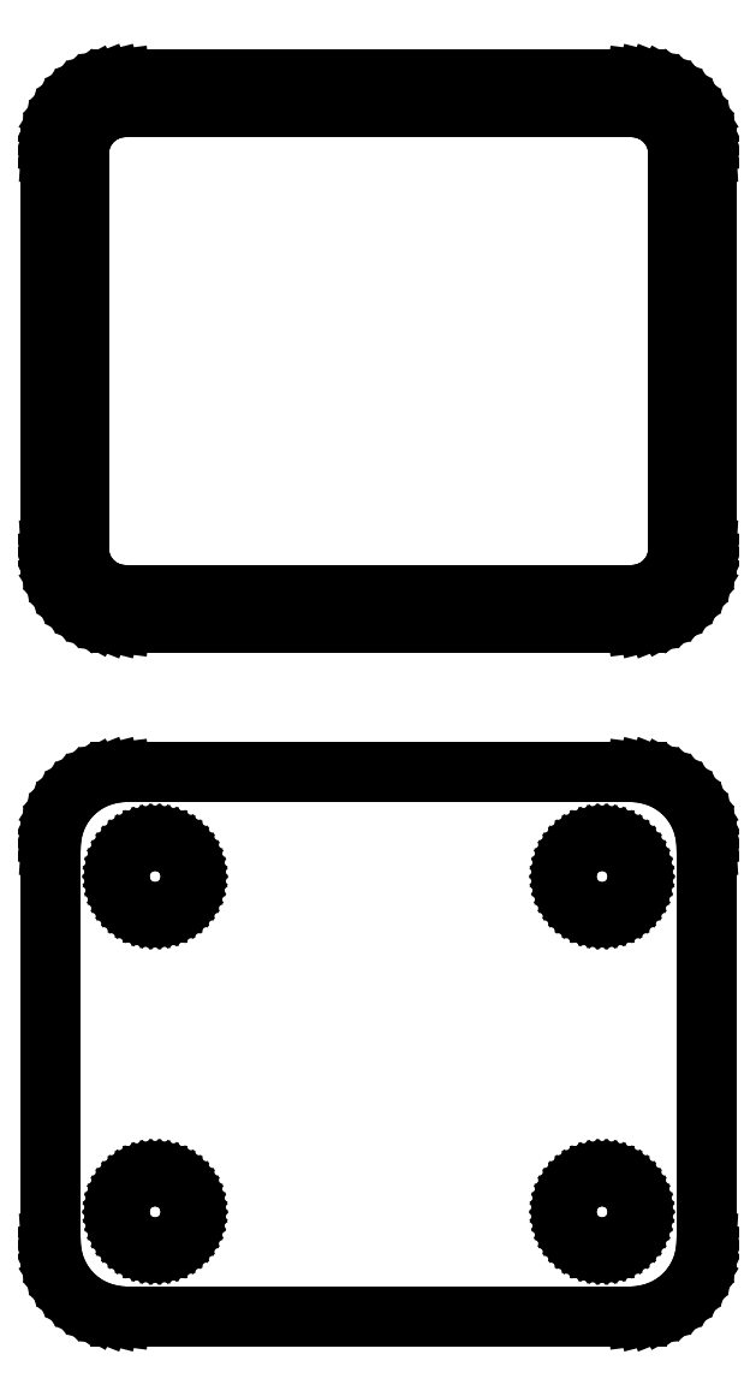
<metadata>
{"format":"dxf","ext":"dxf","renderer":"ezdxf+matplotlib","layout":"modelspace","background":"white","min_lineweight":24,"dpi":150}
</metadata>
<code>
0
SECTION
2
ENTITIES
0
LINE
8
0
10
17.94
20
121.3
11
18.55
21
121.5
0
LINE
8
0
10
18.55
20
121.5
11
19.13
21
121.7
0
LINE
8
0
10
19.13
20
121.7
11
19.68
21
122
0
LINE
8
0
10
19.68
20
122
11
20.19
21
122.4
0
LINE
8
0
10
20.19
20
122.4
11
20.64
21
122.8
0
LINE
8
0
10
20.64
20
122.8
11
21.05
21
123.3
0
LINE
8
0
10
21.05
20
123.3
11
21.38
21
123.8
0
LINE
8
0
10
21.38
20
123.8
11
21.65
21
124.4
0
LINE
8
0
10
21.65
20
124.4
11
21.84
21
125
0
LINE
8
0
10
21.84
20
125
11
21.96
21
125.6
0
LINE
8
0
10
21.96
20
125.6
11
22
21
126.2
0
LINE
8
0
10
22
20
126.2
11
22
21
152.8
0
LINE
8
0
10
22
20
152.8
11
21.96
21
153.4
0
LINE
8
0
10
21.96
20
153.4
11
21.84
21
154
0
LINE
8
0
10
21.84
20
154
11
21.65
21
154.6
0
LINE
8
0
10
21.65
20
154.6
11
21.38
21
155.2
0
LINE
8
0
10
21.38
20
155.2
11
21.05
21
155.7
0
LINE
8
0
10
21.05
20
155.7
11
20.64
21
156.2
0
LINE
8
0
10
20.64
20
156.2
11
20.19
21
156.6
0
LINE
8
0
10
20.19
20
156.6
11
19.68
21
157
0
LINE
8
0
10
19.68
20
157
11
19.13
21
157.3
0
LINE
8
0
10
19.13
20
157.3
11
18.55
21
157.5
0
LINE
8
0
10
18.55
20
157.5
11
17.94
21
157.7
0
LINE
8
0
10
17.94
20
157.7
11
17.31
21
157.7
0
LINE
8
0
10
17.31
20
157.7
11
-17.31
21
157.7
0
LINE
8
0
10
-17.31
20
157.7
11
-17.94
21
157.7
0
LINE
8
0
10
-17.94
20
157.7
11
-18.55
21
157.5
0
LINE
8
0
10
-18.55
20
157.5
11
-19.13
21
157.3
0
LINE
8
0
10
-19.13
20
157.3
11
-19.68
21
157
0
LINE
8
0
10
-19.68
20
157
11
-20.19
21
156.6
0
LINE
8
0
10
-20.19
20
156.6
11
-20.64
21
156.2
0
LINE
8
0
10
-20.64
20
156.2
11
-21.05
21
155.7
0
LINE
8
0
10
-21.05
20
155.7
11
-21.38
21
155.2
0
LINE
8
0
10
-21.38
20
155.2
11
-21.65
21
154.6
0
LINE
8
0
10
-21.65
20
154.6
11
-21.84
21
154
0
LINE
8
0
10
-21.84
20
154
11
-21.96
21
153.4
0
LINE
8
0
10
-21.96
20
153.4
11
-22
21
152.8
0
LINE
8
0
10
-22
20
152.8
11
-22
21
126.2
0
LINE
8
0
10
-22
20
126.2
11
-21.96
21
125.6
0
LINE
8
0
10
-21.96
20
125.6
11
-21.84
21
125
0
LINE
8
0
10
-21.84
20
125
11
-21.65
21
124.4
0
LINE
8
0
10
-21.65
20
124.4
11
-21.38
21
123.8
0
LINE
8
0
10
-21.38
20
123.8
11
-21.05
21
123.3
0
LINE
8
0
10
-21.05
20
123.3
11
-20.64
21
122.8
0
LINE
8
0
10
-20.64
20
122.8
11
-20.19
21
122.4
0
LINE
8
0
10
-20.19
20
122.4
11
-19.68
21
122
0
LINE
8
0
10
-19.68
20
122
11
-19.13
21
121.7
0
LINE
8
0
10
-19.13
20
121.7
11
-18.55
21
121.5
0
LINE
8
0
10
-18.55
20
121.5
11
-17.94
21
121.3
0
LINE
8
0
10
-17.94
20
121.3
11
-17.31
21
121.3
0
LINE
8
0
10
-17.31
20
121.3
11
17.31
21
121.3
0
LINE
8
0
10
17.31
20
121.3
11
17.94
21
121.3
0
LINE
8
0
10
-17.2
20
123.1
11
-17.58
21
123.2
0
LINE
8
0
10
-17.58
20
123.2
11
-17.96
21
123.3
0
LINE
8
0
10
-17.96
20
123.3
11
-18.33
21
123.4
0
LINE
8
0
10
-18.33
20
123.4
11
-18.67
21
123.6
0
LINE
8
0
10
-18.67
20
123.6
11
-18.98
21
123.9
0
LINE
8
0
10
-18.98
20
123.9
11
-19.27
21
124.1
0
LINE
8
0
10
-19.27
20
124.1
11
-19.52
21
124.4
0
LINE
8
0
10
-19.52
20
124.4
11
-19.73
21
124.8
0
LINE
8
0
10
-19.73
20
124.8
11
-19.89
21
125.1
0
LINE
8
0
10
-19.89
20
125.1
11
-20.02
21
125.5
0
LINE
8
0
10
-20.02
20
125.5
11
-20.09
21
125.9
0
LINE
8
0
10
-20.09
20
125.9
11
-20.11
21
126.2
0
LINE
8
0
10
-20.11
20
126.2
11
-20.11
21
152.8
0
LINE
8
0
10
-20.11
20
152.8
11
-20.09
21
153.1
0
LINE
8
0
10
-20.09
20
153.1
11
-20.02
21
153.5
0
LINE
8
0
10
-20.02
20
153.5
11
-19.89
21
153.9
0
LINE
8
0
10
-19.89
20
153.9
11
-19.73
21
154.2
0
LINE
8
0
10
-19.73
20
154.2
11
-19.52
21
154.6
0
LINE
8
0
10
-19.52
20
154.6
11
-19.27
21
154.9
0
LINE
8
0
10
-19.27
20
154.9
11
-18.98
21
155.1
0
LINE
8
0
10
-18.98
20
155.1
11
-18.67
21
155.4
0
LINE
8
0
10
-18.67
20
155.4
11
-18.33
21
155.6
0
LINE
8
0
10
-18.33
20
155.6
11
-17.96
21
155.7
0
LINE
8
0
10
-17.96
20
155.7
11
-17.58
21
155.8
0
LINE
8
0
10
-17.58
20
155.8
11
-17.2
21
155.9
0
LINE
8
0
10
-17.2
20
155.9
11
17.2
21
155.9
0
LINE
8
0
10
17.2
20
155.9
11
17.58
21
155.8
0
LINE
8
0
10
17.58
20
155.8
11
17.96
21
155.7
0
LINE
8
0
10
17.96
20
155.7
11
18.33
21
155.6
0
LINE
8
0
10
18.33
20
155.6
11
18.67
21
155.4
0
LINE
8
0
10
18.67
20
155.4
11
18.98
21
155.1
0
LINE
8
0
10
18.98
20
155.1
11
19.27
21
154.9
0
LINE
8
0
10
19.27
20
154.9
11
19.52
21
154.6
0
LINE
8
0
10
19.52
20
154.6
11
19.73
21
154.2
0
LINE
8
0
10
19.73
20
154.2
11
19.89
21
153.9
0
LINE
8
0
10
19.89
20
153.9
11
20.02
21
153.5
0
LINE
8
0
10
20.02
20
153.5
11
20.09
21
153.1
0
LINE
8
0
10
20.09
20
153.1
11
20.11
21
152.8
0
LINE
8
0
10
20.11
20
152.8
11
20.11
21
126.2
0
LINE
8
0
10
20.11
20
126.2
11
20.09
21
125.9
0
LINE
8
0
10
20.09
20
125.9
11
20.02
21
125.5
0
LINE
8
0
10
20.02
20
125.5
11
19.89
21
125.1
0
LINE
8
0
10
19.89
20
125.1
11
19.73
21
124.8
0
LINE
8
0
10
19.73
20
124.8
11
19.52
21
124.4
0
LINE
8
0
10
19.52
20
124.4
11
19.27
21
124.1
0
LINE
8
0
10
19.27
20
124.1
11
18.98
21
123.9
0
LINE
8
0
10
18.98
20
123.9
11
18.67
21
123.6
0
LINE
8
0
10
18.67
20
123.6
11
18.33
21
123.4
0
LINE
8
0
10
18.33
20
123.4
11
17.96
21
123.3
0
LINE
8
0
10
17.96
20
123.3
11
17.58
21
123.2
0
LINE
8
0
10
17.58
20
123.2
11
17.2
21
123.1
0
LINE
8
0
10
17.2
20
123.1
11
-17.2
21
123.1
0
LINE
8
0
10
17.94
20
74.84
11
18.55
21
74.99
0
LINE
8
0
10
18.55
20
74.99
11
19.13
21
75.23
0
LINE
8
0
10
19.13
20
75.23
11
19.68
21
75.53
0
LINE
8
0
10
19.68
20
75.53
11
20.19
21
75.9
0
LINE
8
0
10
20.19
20
75.9
11
20.64
21
76.33
0
LINE
8
0
10
20.64
20
76.33
11
21.05
21
76.81
0
LINE
8
0
10
21.05
20
76.81
11
21.38
21
77.34
0
LINE
8
0
10
21.38
20
77.34
11
21.65
21
77.91
0
LINE
8
0
10
21.65
20
77.91
11
21.84
21
78.51
0
LINE
8
0
10
21.84
20
78.51
11
21.96
21
79.12
0
LINE
8
0
10
21.96
20
79.12
11
22
21
79.75
0
LINE
8
0
10
22
20
79.75
11
22
21
106.2
0
LINE
8
0
10
22
20
106.2
11
21.96
21
106.9
0
LINE
8
0
10
21.96
20
106.9
11
21.84
21
107.5
0
LINE
8
0
10
21.84
20
107.5
11
21.65
21
108.1
0
LINE
8
0
10
21.65
20
108.1
11
21.38
21
108.7
0
LINE
8
0
10
21.38
20
108.7
11
21.05
21
109.2
0
LINE
8
0
10
21.05
20
109.2
11
20.64
21
109.7
0
LINE
8
0
10
20.64
20
109.7
11
20.19
21
110.1
0
LINE
8
0
10
20.19
20
110.1
11
19.68
21
110.5
0
LINE
8
0
10
19.68
20
110.5
11
19.13
21
110.8
0
LINE
8
0
10
19.13
20
110.8
11
18.55
21
111
0
LINE
8
0
10
18.55
20
111
11
17.94
21
111.2
0
LINE
8
0
10
17.94
20
111.2
11
17.31
21
111.2
0
LINE
8
0
10
17.31
20
111.2
11
-17.31
21
111.2
0
LINE
8
0
10
-17.31
20
111.2
11
-17.94
21
111.2
0
LINE
8
0
10
-17.94
20
111.2
11
-18.55
21
111
0
LINE
8
0
10
-18.55
20
111
11
-19.13
21
110.8
0
LINE
8
0
10
-19.13
20
110.8
11
-19.68
21
110.5
0
LINE
8
0
10
-19.68
20
110.5
11
-20.19
21
110.1
0
LINE
8
0
10
-20.19
20
110.1
11
-20.64
21
109.7
0
LINE
8
0
10
-20.64
20
109.7
11
-21.05
21
109.2
0
LINE
8
0
10
-21.05
20
109.2
11
-21.38
21
108.7
0
LINE
8
0
10
-21.38
20
108.7
11
-21.65
21
108.1
0
LINE
8
0
10
-21.65
20
108.1
11
-21.84
21
107.5
0
LINE
8
0
10
-21.84
20
107.5
11
-21.96
21
106.9
0
LINE
8
0
10
-21.96
20
106.9
11
-22
21
106.2
0
LINE
8
0
10
-22
20
106.2
11
-22
21
79.75
0
LINE
8
0
10
-22
20
79.75
11
-21.96
21
79.12
0
LINE
8
0
10
-21.96
20
79.12
11
-21.84
21
78.51
0
LINE
8
0
10
-21.84
20
78.51
11
-21.65
21
77.91
0
LINE
8
0
10
-21.65
20
77.91
11
-21.38
21
77.34
0
LINE
8
0
10
-21.38
20
77.34
11
-21.05
21
76.81
0
LINE
8
0
10
-21.05
20
76.81
11
-20.64
21
76.33
0
LINE
8
0
10
-20.64
20
76.33
11
-20.19
21
75.9
0
LINE
8
0
10
-20.19
20
75.9
11
-19.68
21
75.53
0
LINE
8
0
10
-19.68
20
75.53
11
-19.13
21
75.23
0
LINE
8
0
10
-19.13
20
75.23
11
-18.55
21
74.99
0
LINE
8
0
10
-18.55
20
74.99
11
-17.94
21
74.84
0
LINE
8
0
10
-17.94
20
74.84
11
-17.31
21
74.76
0
LINE
8
0
10
-17.31
20
74.76
11
17.31
21
74.76
0
LINE
8
0
10
17.31
20
74.76
11
17.94
21
74.84
0
LINE
8
0
10
-15.15
20
101.9
11
-15.45
21
101.9
0
LINE
8
0
10
-15.45
20
101.9
11
-15.74
21
102
0
LINE
8
0
10
-15.74
20
102
11
-16.02
21
102.1
0
LINE
8
0
10
-16.02
20
102.1
11
-16.29
21
102.2
0
LINE
8
0
10
-16.29
20
102.2
11
-16.53
21
102.4
0
LINE
8
0
10
-16.53
20
102.4
11
-16.75
21
102.6
0
LINE
8
0
10
-16.75
20
102.6
11
-16.94
21
102.8
0
LINE
8
0
10
-16.94
20
102.8
11
-17.1
21
103.1
0
LINE
8
0
10
-17.1
20
103.1
11
-17.23
21
103.4
0
LINE
8
0
10
-17.23
20
103.4
11
-17.32
21
103.7
0
LINE
8
0
10
-17.32
20
103.7
11
-17.38
21
103.9
0
LINE
8
0
10
-17.38
20
103.9
11
-17.4
21
104.2
0
LINE
8
0
10
-17.4
20
104.2
11
-17.38
21
104.6
0
LINE
8
0
10
-17.38
20
104.6
11
-17.32
21
104.8
0
LINE
8
0
10
-17.32
20
104.8
11
-17.23
21
105.1
0
LINE
8
0
10
-17.23
20
105.1
11
-17.1
21
105.4
0
LINE
8
0
10
-17.1
20
105.4
11
-16.94
21
105.7
0
LINE
8
0
10
-16.94
20
105.7
11
-16.75
21
105.9
0
LINE
8
0
10
-16.75
20
105.9
11
-16.53
21
106.1
0
LINE
8
0
10
-16.53
20
106.1
11
-16.29
21
106.3
0
LINE
8
0
10
-16.29
20
106.3
11
-16.02
21
106.4
0
LINE
8
0
10
-16.02
20
106.4
11
-15.74
21
106.5
0
LINE
8
0
10
-15.74
20
106.5
11
-15.45
21
106.6
0
LINE
8
0
10
-15.45
20
106.6
11
-15.15
21
106.6
0
LINE
8
0
10
-15.15
20
106.6
11
-14.85
21
106.6
0
LINE
8
0
10
-14.85
20
106.6
11
-14.55
21
106.6
0
LINE
8
0
10
-14.55
20
106.6
11
-14.26
21
106.5
0
LINE
8
0
10
-14.26
20
106.5
11
-13.98
21
106.4
0
LINE
8
0
10
-13.98
20
106.4
11
-13.71
21
106.3
0
LINE
8
0
10
-13.71
20
106.3
11
-13.47
21
106.1
0
LINE
8
0
10
-13.47
20
106.1
11
-13.25
21
105.9
0
LINE
8
0
10
-13.25
20
105.9
11
-13.06
21
105.7
0
LINE
8
0
10
-13.06
20
105.7
11
-12.9
21
105.4
0
LINE
8
0
10
-12.9
20
105.4
11
-12.77
21
105.1
0
LINE
8
0
10
-12.77
20
105.1
11
-12.68
21
104.8
0
LINE
8
0
10
-12.68
20
104.8
11
-12.62
21
104.6
0
LINE
8
0
10
-12.62
20
104.6
11
-12.6
21
104.2
0
LINE
8
0
10
-12.6
20
104.2
11
-12.62
21
103.9
0
LINE
8
0
10
-12.62
20
103.9
11
-12.68
21
103.7
0
LINE
8
0
10
-12.68
20
103.7
11
-12.77
21
103.4
0
LINE
8
0
10
-12.77
20
103.4
11
-12.9
21
103.1
0
LINE
8
0
10
-12.9
20
103.1
11
-13.06
21
102.8
0
LINE
8
0
10
-13.06
20
102.8
11
-13.25
21
102.6
0
LINE
8
0
10
-13.25
20
102.6
11
-13.47
21
102.4
0
LINE
8
0
10
-13.47
20
102.4
11
-13.71
21
102.2
0
LINE
8
0
10
-13.71
20
102.2
11
-13.98
21
102.1
0
LINE
8
0
10
-13.98
20
102.1
11
-14.26
21
102
0
LINE
8
0
10
-14.26
20
102
11
-14.55
21
101.9
0
LINE
8
0
10
-14.55
20
101.9
11
-14.85
21
101.9
0
LINE
8
0
10
-14.85
20
101.9
11
-15.15
21
101.9
0
LINE
8
0
10
14.85
20
101.9
11
14.55
21
101.9
0
LINE
8
0
10
14.55
20
101.9
11
14.26
21
102
0
LINE
8
0
10
14.26
20
102
11
13.98
21
102.1
0
LINE
8
0
10
13.98
20
102.1
11
13.71
21
102.2
0
LINE
8
0
10
13.71
20
102.2
11
13.47
21
102.4
0
LINE
8
0
10
13.47
20
102.4
11
13.25
21
102.6
0
LINE
8
0
10
13.25
20
102.6
11
13.06
21
102.8
0
LINE
8
0
10
13.06
20
102.8
11
12.9
21
103.1
0
LINE
8
0
10
12.9
20
103.1
11
12.77
21
103.4
0
LINE
8
0
10
12.77
20
103.4
11
12.68
21
103.7
0
LINE
8
0
10
12.68
20
103.7
11
12.62
21
103.9
0
LINE
8
0
10
12.62
20
103.9
11
12.6
21
104.2
0
LINE
8
0
10
12.6
20
104.2
11
12.62
21
104.6
0
LINE
8
0
10
12.62
20
104.6
11
12.68
21
104.8
0
LINE
8
0
10
12.68
20
104.8
11
12.77
21
105.1
0
LINE
8
0
10
12.77
20
105.1
11
12.9
21
105.4
0
LINE
8
0
10
12.9
20
105.4
11
13.06
21
105.7
0
LINE
8
0
10
13.06
20
105.7
11
13.25
21
105.9
0
LINE
8
0
10
13.25
20
105.9
11
13.47
21
106.1
0
LINE
8
0
10
13.47
20
106.1
11
13.71
21
106.3
0
LINE
8
0
10
13.71
20
106.3
11
13.98
21
106.4
0
LINE
8
0
10
13.98
20
106.4
11
14.26
21
106.5
0
LINE
8
0
10
14.26
20
106.5
11
14.55
21
106.6
0
LINE
8
0
10
14.55
20
106.6
11
14.85
21
106.6
0
LINE
8
0
10
14.85
20
106.6
11
15.15
21
106.6
0
LINE
8
0
10
15.15
20
106.6
11
15.45
21
106.6
0
LINE
8
0
10
15.45
20
106.6
11
15.74
21
106.5
0
LINE
8
0
10
15.74
20
106.5
11
16.02
21
106.4
0
LINE
8
0
10
16.02
20
106.4
11
16.29
21
106.3
0
LINE
8
0
10
16.29
20
106.3
11
16.53
21
106.1
0
LINE
8
0
10
16.53
20
106.1
11
16.75
21
105.9
0
LINE
8
0
10
16.75
20
105.9
11
16.94
21
105.7
0
LINE
8
0
10
16.94
20
105.7
11
17.1
21
105.4
0
LINE
8
0
10
17.1
20
105.4
11
17.23
21
105.1
0
LINE
8
0
10
17.23
20
105.1
11
17.32
21
104.8
0
LINE
8
0
10
17.32
20
104.8
11
17.38
21
104.6
0
LINE
8
0
10
17.38
20
104.6
11
17.4
21
104.2
0
LINE
8
0
10
17.4
20
104.2
11
17.38
21
103.9
0
LINE
8
0
10
17.38
20
103.9
11
17.32
21
103.7
0
LINE
8
0
10
17.32
20
103.7
11
17.23
21
103.4
0
LINE
8
0
10
17.23
20
103.4
11
17.1
21
103.1
0
LINE
8
0
10
17.1
20
103.1
11
16.94
21
102.8
0
LINE
8
0
10
16.94
20
102.8
11
16.75
21
102.6
0
LINE
8
0
10
16.75
20
102.6
11
16.53
21
102.4
0
LINE
8
0
10
16.53
20
102.4
11
16.29
21
102.2
0
LINE
8
0
10
16.29
20
102.2
11
16.02
21
102.1
0
LINE
8
0
10
16.02
20
102.1
11
15.74
21
102
0
LINE
8
0
10
15.74
20
102
11
15.45
21
101.9
0
LINE
8
0
10
15.45
20
101.9
11
15.15
21
101.9
0
LINE
8
0
10
15.15
20
101.9
11
14.85
21
101.9
0
LINE
8
0
10
-15.15
20
79.35
11
-15.45
21
79.39
0
LINE
8
0
10
-15.45
20
79.39
11
-15.74
21
79.47
0
LINE
8
0
10
-15.74
20
79.47
11
-16.02
21
79.58
0
LINE
8
0
10
-16.02
20
79.58
11
-16.29
21
79.72
0
LINE
8
0
10
-16.29
20
79.72
11
-16.53
21
79.9
0
LINE
8
0
10
-16.53
20
79.9
11
-16.75
21
80.11
0
LINE
8
0
10
-16.75
20
80.11
11
-16.94
21
80.34
0
LINE
8
0
10
-16.94
20
80.34
11
-17.1
21
80.59
0
LINE
8
0
10
-17.1
20
80.59
11
-17.23
21
80.87
0
LINE
8
0
10
-17.23
20
80.87
11
-17.32
21
81.15
0
LINE
8
0
10
-17.32
20
81.15
11
-17.38
21
81.45
0
LINE
8
0
10
-17.38
20
81.45
11
-17.4
21
81.75
0
LINE
8
0
10
-17.4
20
81.75
11
-17.38
21
82.05
0
LINE
8
0
10
-17.38
20
82.05
11
-17.32
21
82.35
0
LINE
8
0
10
-17.32
20
82.35
11
-17.23
21
82.63
0
LINE
8
0
10
-17.23
20
82.63
11
-17.1
21
82.91
0
LINE
8
0
10
-17.1
20
82.91
11
-16.94
21
83.16
0
LINE
8
0
10
-16.94
20
83.16
11
-16.75
21
83.39
0
LINE
8
0
10
-16.75
20
83.39
11
-16.53
21
83.6
0
LINE
8
0
10
-16.53
20
83.6
11
-16.29
21
83.78
0
LINE
8
0
10
-16.29
20
83.78
11
-16.02
21
83.92
0
LINE
8
0
10
-16.02
20
83.92
11
-15.74
21
84.03
0
LINE
8
0
10
-15.74
20
84.03
11
-15.45
21
84.11
0
LINE
8
0
10
-15.45
20
84.11
11
-15.15
21
84.15
0
LINE
8
0
10
-15.15
20
84.15
11
-14.85
21
84.15
0
LINE
8
0
10
-14.85
20
84.15
11
-14.55
21
84.11
0
LINE
8
0
10
-14.55
20
84.11
11
-14.26
21
84.03
0
LINE
8
0
10
-14.26
20
84.03
11
-13.98
21
83.92
0
LINE
8
0
10
-13.98
20
83.92
11
-13.71
21
83.78
0
LINE
8
0
10
-13.71
20
83.78
11
-13.47
21
83.6
0
LINE
8
0
10
-13.47
20
83.6
11
-13.25
21
83.39
0
LINE
8
0
10
-13.25
20
83.39
11
-13.06
21
83.16
0
LINE
8
0
10
-13.06
20
83.16
11
-12.9
21
82.91
0
LINE
8
0
10
-12.9
20
82.91
11
-12.77
21
82.63
0
LINE
8
0
10
-12.77
20
82.63
11
-12.68
21
82.35
0
LINE
8
0
10
-12.68
20
82.35
11
-12.62
21
82.05
0
LINE
8
0
10
-12.62
20
82.05
11
-12.6
21
81.75
0
LINE
8
0
10
-12.6
20
81.75
11
-12.62
21
81.45
0
LINE
8
0
10
-12.62
20
81.45
11
-12.68
21
81.15
0
LINE
8
0
10
-12.68
20
81.15
11
-12.77
21
80.87
0
LINE
8
0
10
-12.77
20
80.87
11
-12.9
21
80.59
0
LINE
8
0
10
-12.9
20
80.59
11
-13.06
21
80.34
0
LINE
8
0
10
-13.06
20
80.34
11
-13.25
21
80.11
0
LINE
8
0
10
-13.25
20
80.11
11
-13.47
21
79.9
0
LINE
8
0
10
-13.47
20
79.9
11
-13.71
21
79.72
0
LINE
8
0
10
-13.71
20
79.72
11
-13.98
21
79.58
0
LINE
8
0
10
-13.98
20
79.58
11
-14.26
21
79.47
0
LINE
8
0
10
-14.26
20
79.47
11
-14.55
21
79.39
0
LINE
8
0
10
-14.55
20
79.39
11
-14.85
21
79.35
0
LINE
8
0
10
-14.85
20
79.35
11
-15.15
21
79.35
0
LINE
8
0
10
14.85
20
79.35
11
14.55
21
79.39
0
LINE
8
0
10
14.55
20
79.39
11
14.26
21
79.47
0
LINE
8
0
10
14.26
20
79.47
11
13.98
21
79.58
0
LINE
8
0
10
13.98
20
79.58
11
13.71
21
79.72
0
LINE
8
0
10
13.71
20
79.72
11
13.47
21
79.9
0
LINE
8
0
10
13.47
20
79.9
11
13.25
21
80.11
0
LINE
8
0
10
13.25
20
80.11
11
13.06
21
80.34
0
LINE
8
0
10
13.06
20
80.34
11
12.9
21
80.59
0
LINE
8
0
10
12.9
20
80.59
11
12.77
21
80.87
0
LINE
8
0
10
12.77
20
80.87
11
12.68
21
81.15
0
LINE
8
0
10
12.68
20
81.15
11
12.62
21
81.45
0
LINE
8
0
10
12.62
20
81.45
11
12.6
21
81.75
0
LINE
8
0
10
12.6
20
81.75
11
12.62
21
82.05
0
LINE
8
0
10
12.62
20
82.05
11
12.68
21
82.35
0
LINE
8
0
10
12.68
20
82.35
11
12.77
21
82.63
0
LINE
8
0
10
12.77
20
82.63
11
12.9
21
82.91
0
LINE
8
0
10
12.9
20
82.91
11
13.06
21
83.16
0
LINE
8
0
10
13.06
20
83.16
11
13.25
21
83.39
0
LINE
8
0
10
13.25
20
83.39
11
13.47
21
83.6
0
LINE
8
0
10
13.47
20
83.6
11
13.71
21
83.78
0
LINE
8
0
10
13.71
20
83.78
11
13.98
21
83.92
0
LINE
8
0
10
13.98
20
83.92
11
14.26
21
84.03
0
LINE
8
0
10
14.26
20
84.03
11
14.55
21
84.11
0
LINE
8
0
10
14.55
20
84.11
11
14.85
21
84.15
0
LINE
8
0
10
14.85
20
84.15
11
15.15
21
84.15
0
LINE
8
0
10
15.15
20
84.15
11
15.45
21
84.11
0
LINE
8
0
10
15.45
20
84.11
11
15.74
21
84.03
0
LINE
8
0
10
15.74
20
84.03
11
16.02
21
83.92
0
LINE
8
0
10
16.02
20
83.92
11
16.29
21
83.78
0
LINE
8
0
10
16.29
20
83.78
11
16.53
21
83.6
0
LINE
8
0
10
16.53
20
83.6
11
16.75
21
83.39
0
LINE
8
0
10
16.75
20
83.39
11
16.94
21
83.16
0
LINE
8
0
10
16.94
20
83.16
11
17.1
21
82.91
0
LINE
8
0
10
17.1
20
82.91
11
17.23
21
82.63
0
LINE
8
0
10
17.23
20
82.63
11
17.32
21
82.35
0
LINE
8
0
10
17.32
20
82.35
11
17.38
21
82.05
0
LINE
8
0
10
17.38
20
82.05
11
17.4
21
81.75
0
LINE
8
0
10
17.4
20
81.75
11
17.38
21
81.45
0
LINE
8
0
10
17.38
20
81.45
11
17.32
21
81.15
0
LINE
8
0
10
17.32
20
81.15
11
17.23
21
80.87
0
LINE
8
0
10
17.23
20
80.87
11
17.1
21
80.59
0
LINE
8
0
10
17.1
20
80.59
11
16.94
21
80.34
0
LINE
8
0
10
16.94
20
80.34
11
16.75
21
80.11
0
LINE
8
0
10
16.75
20
80.11
11
16.53
21
79.9
0
LINE
8
0
10
16.53
20
79.9
11
16.29
21
79.72
0
LINE
8
0
10
16.29
20
79.72
11
16.02
21
79.58
0
LINE
8
0
10
16.02
20
79.58
11
15.74
21
79.47
0
LINE
8
0
10
15.74
20
79.47
11
15.45
21
79.39
0
LINE
8
0
10
15.45
20
79.39
11
15.15
21
79.35
0
LINE
8
0
10
15.15
20
79.35
11
14.85
21
79.35
0
ENDSEC
0
EOF

</code>
